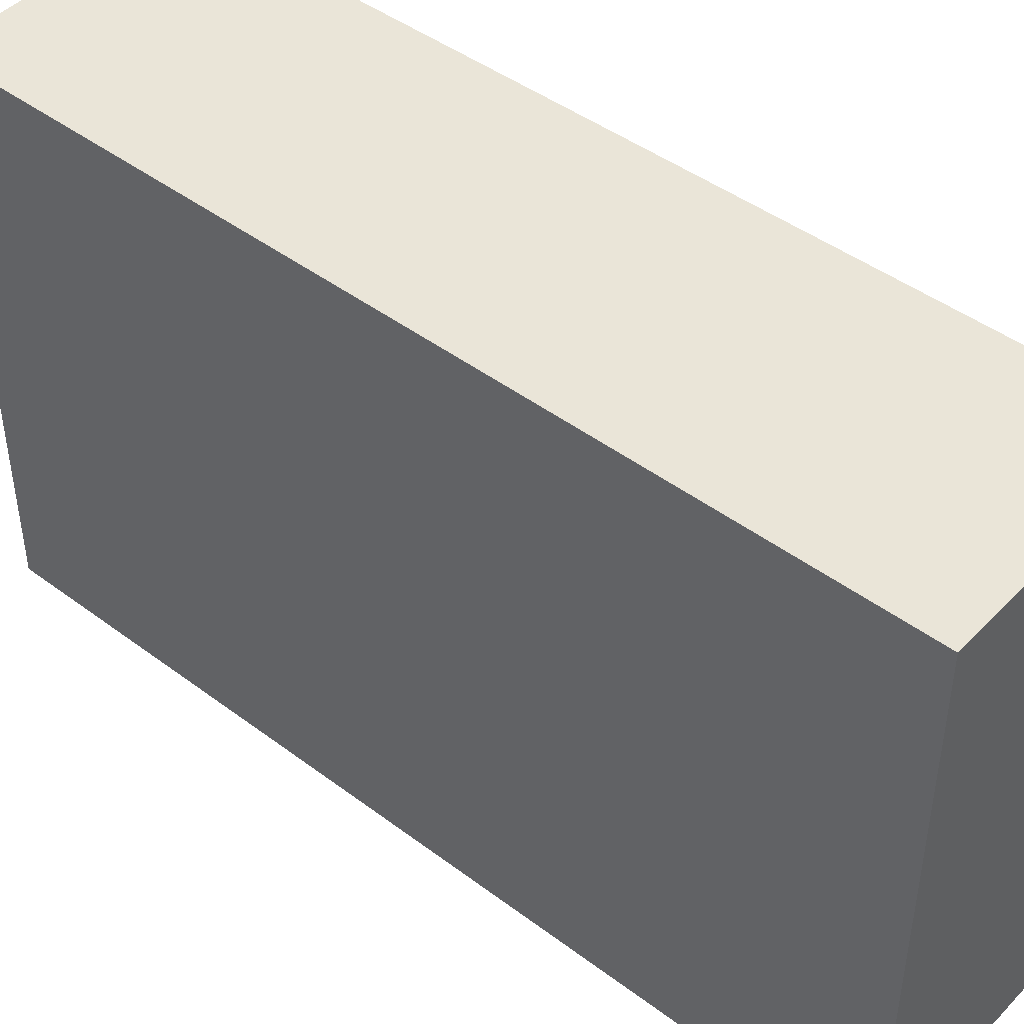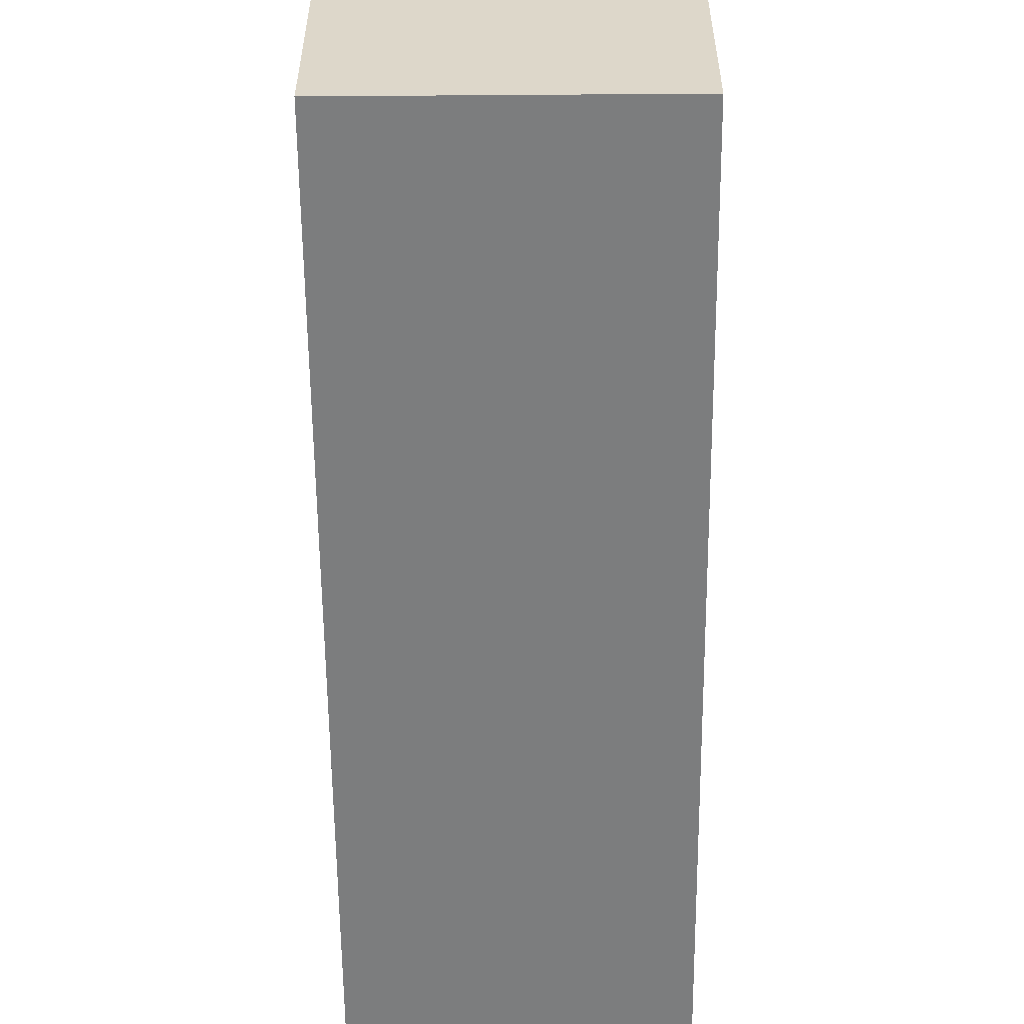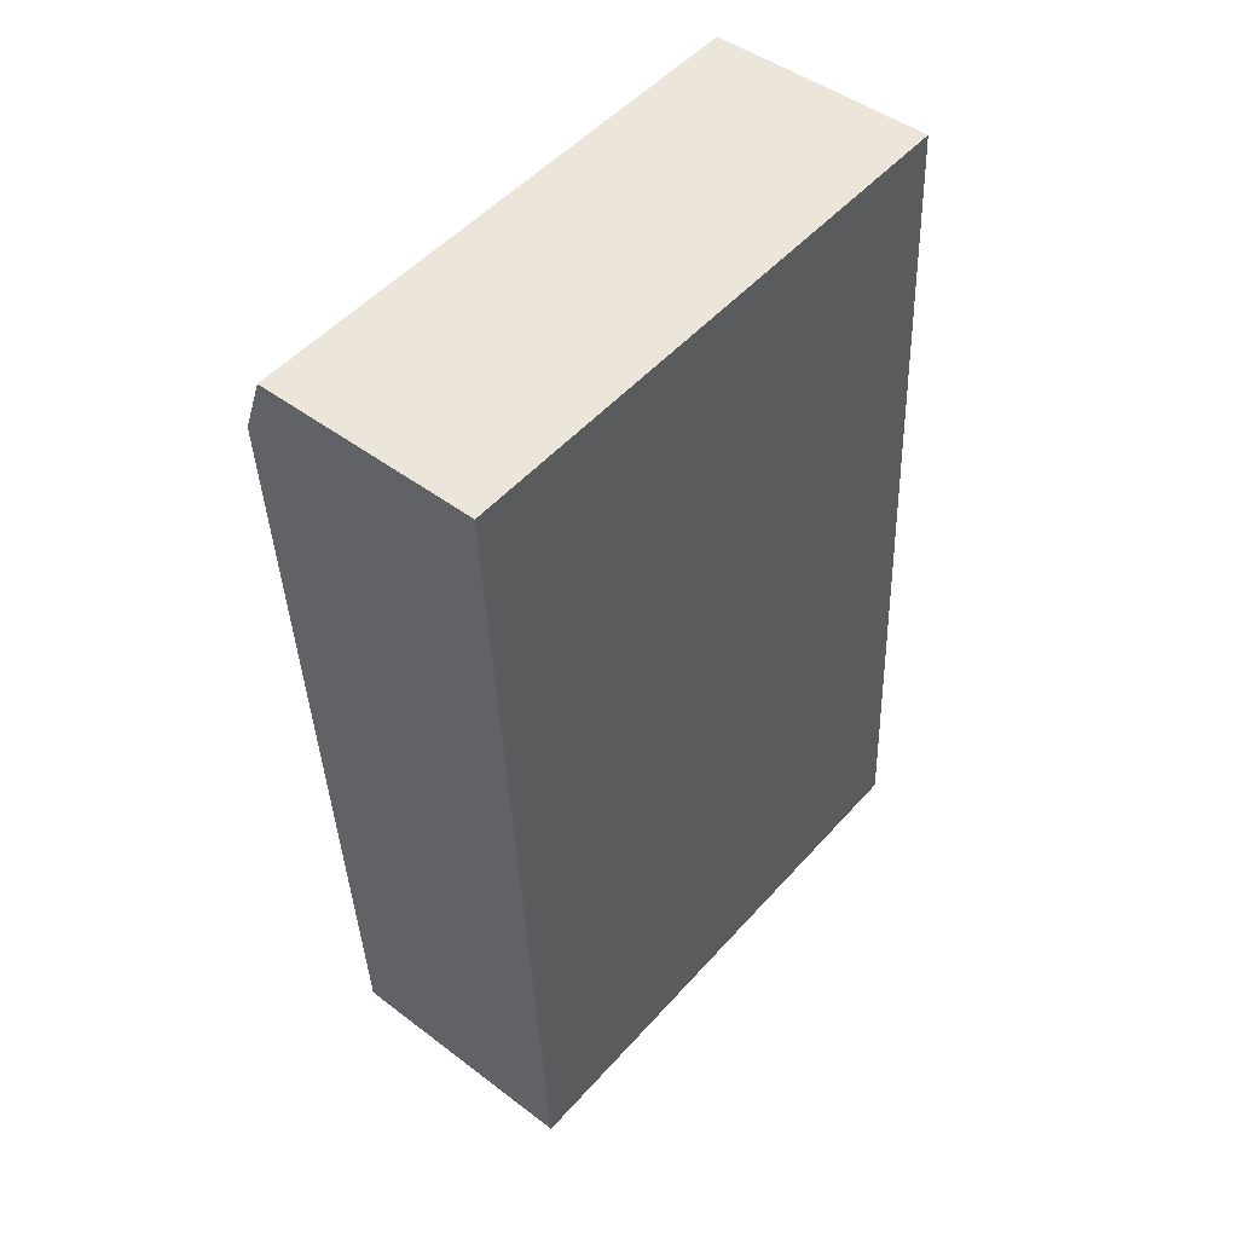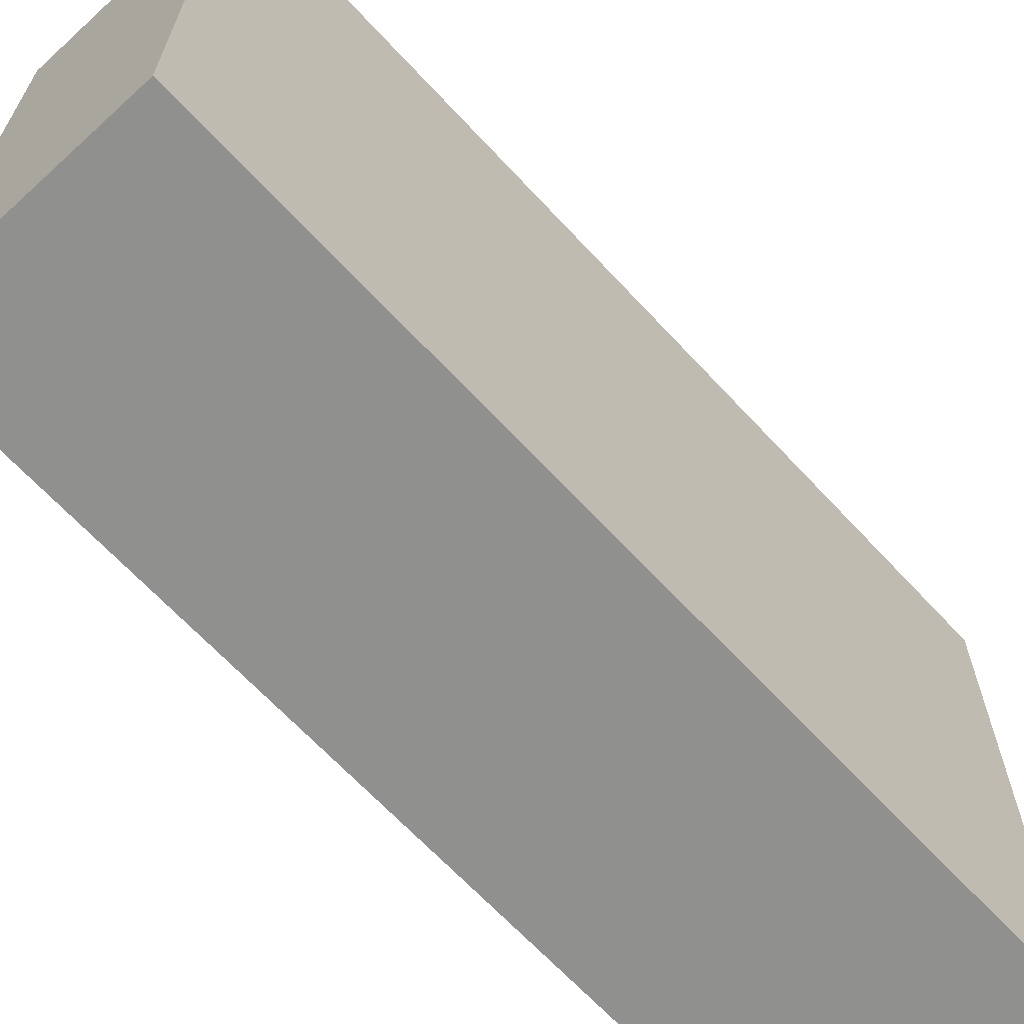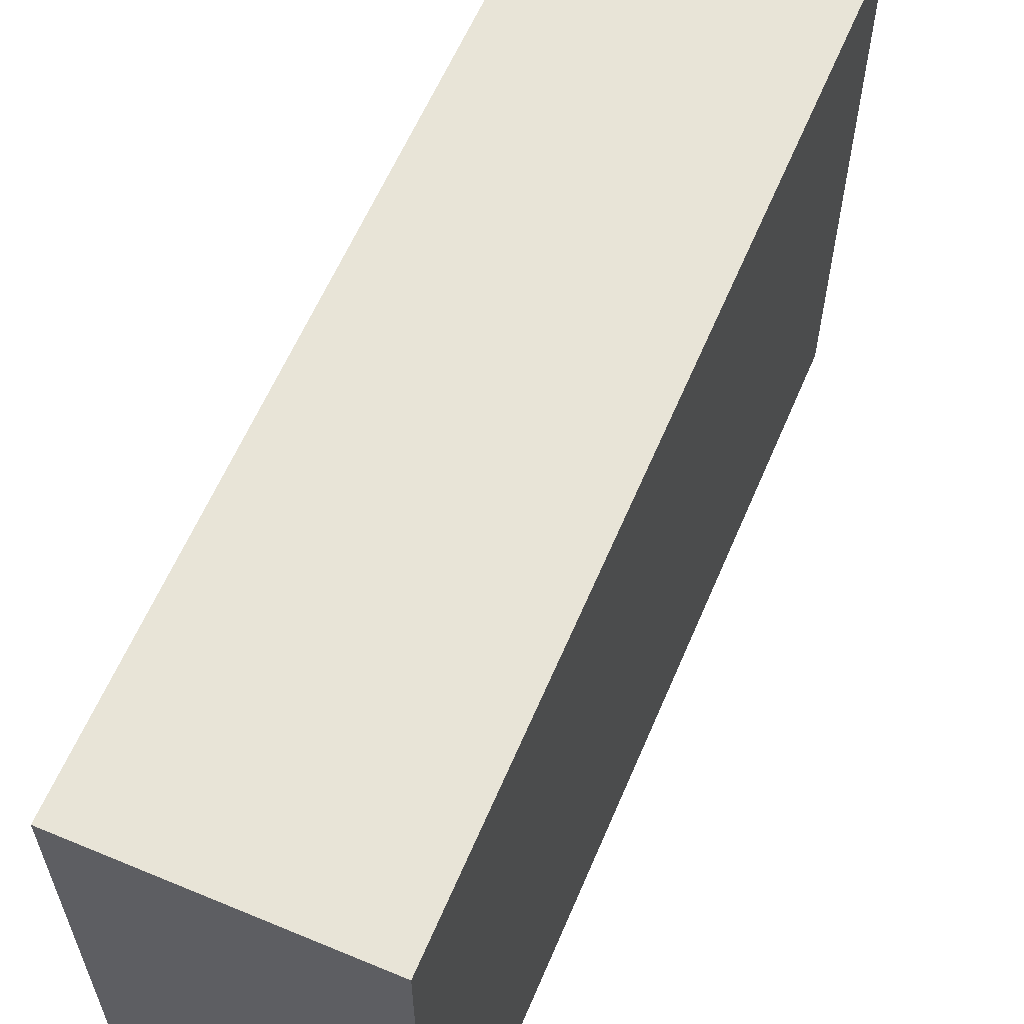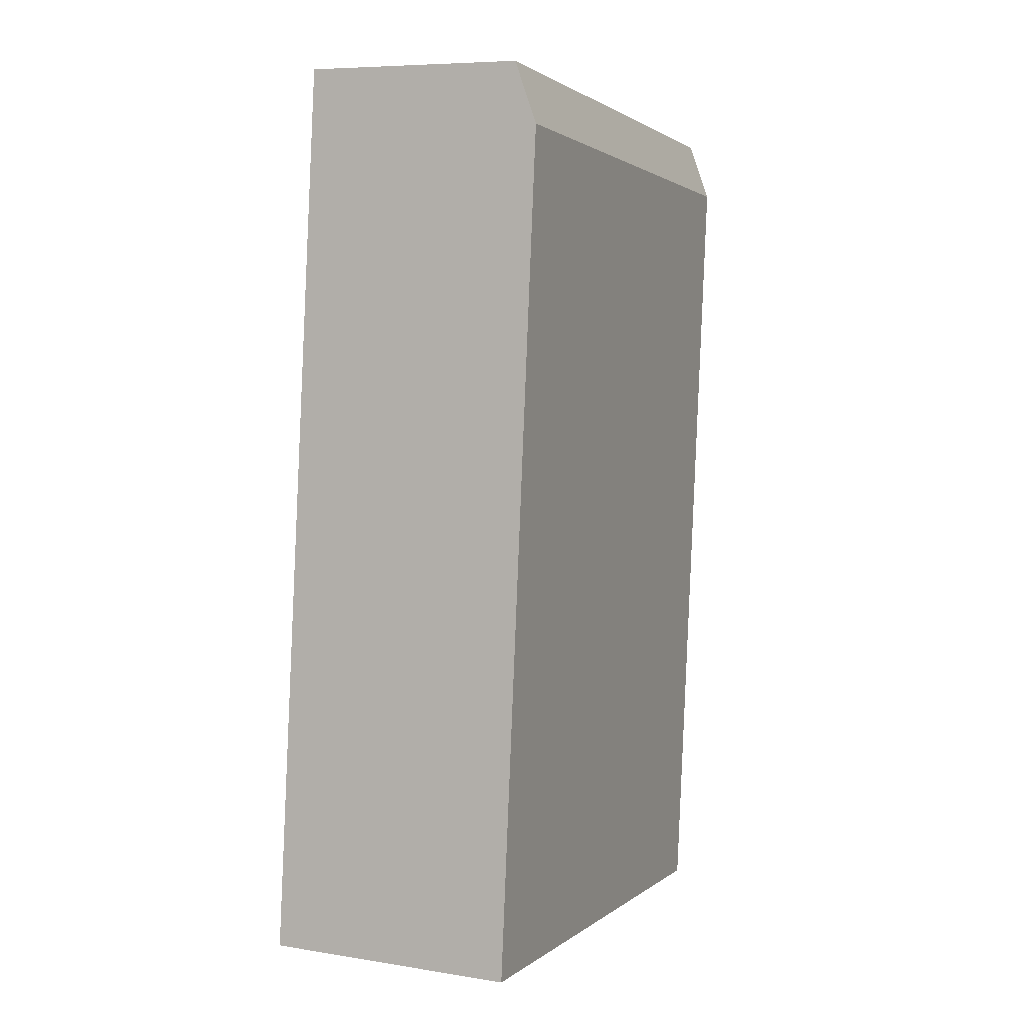
<metadata>
{"format":"obj","ext":"obj","renderer":"f3d","projection":"perspective","resolution":1024,"background":"white","views":[{"elev":45.4,"azim":128.1,"up":"+Y"},{"elev":-59.0,"azim":177.9,"up":"+Y"},{"elev":51.3,"azim":40.3,"up":"+Z"},{"elev":-65.6,"azim":40.0,"up":"+Y"},{"elev":61.3,"azim":-159.5,"up":"+Y"},{"elev":1.6,"azim":-156.7,"up":"+Z"}]}
</metadata>
<code>
v  1.17 2.242 -3.37
v  0.088 2.242 0.252
v  0.992 2.242 0.292
v  0 2.242 1.373e-16
v  0.149 2.242 -3.415
v  0.149 2.091e-16 -3.415
v  0 0 0
v  0.088 -1.543e-17 0.252
v  0.992 -1.788e-17 0.292
v  1.17 2.064e-16 -3.37
g defaultobject
f 1 2 3
f 2 1 4
f 4 1 5
f 6 4 5
f 4 6 7
f 7 2 4
f 2 7 8
f 8 3 2
f 3 8 9
f 9 1 3
f 1 9 10
f 10 5 1
f 5 10 6
f 7 9 8
f 9 7 6
f 9 6 10

</code>
